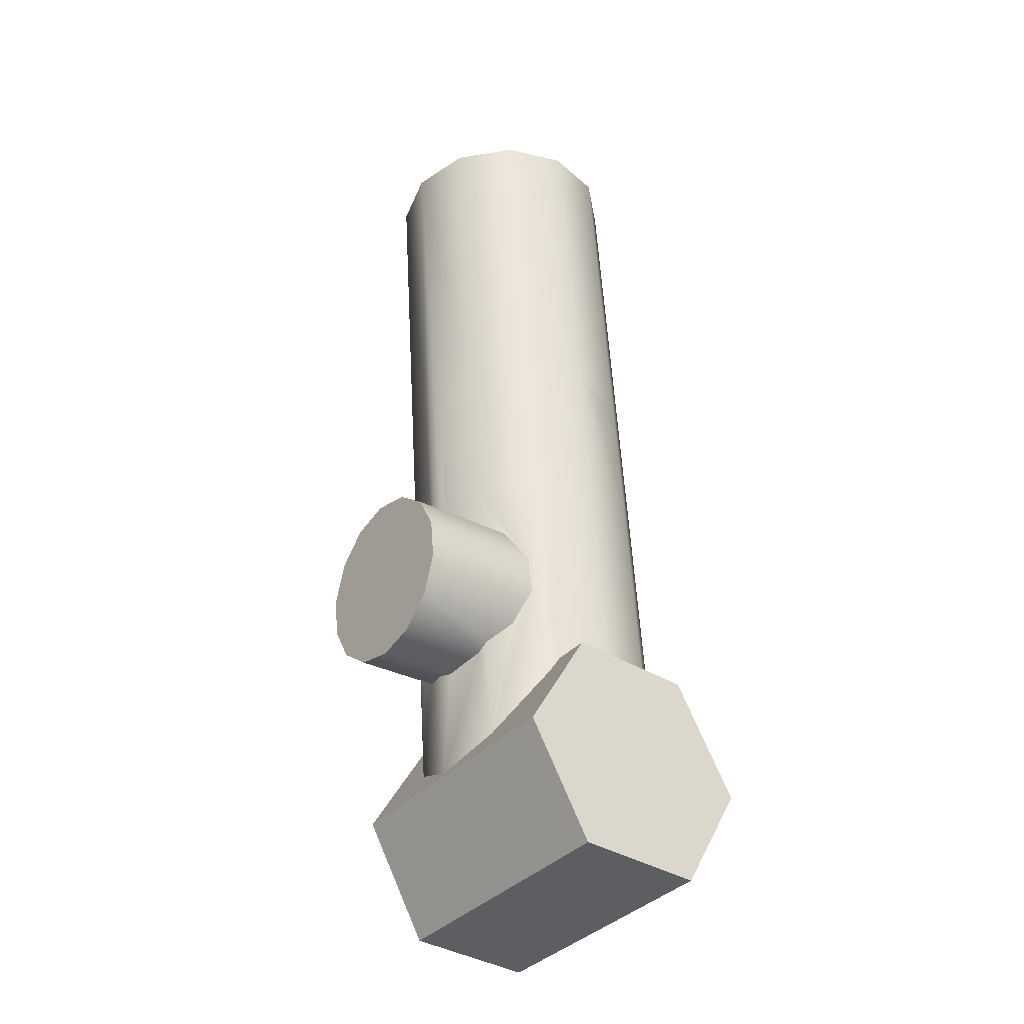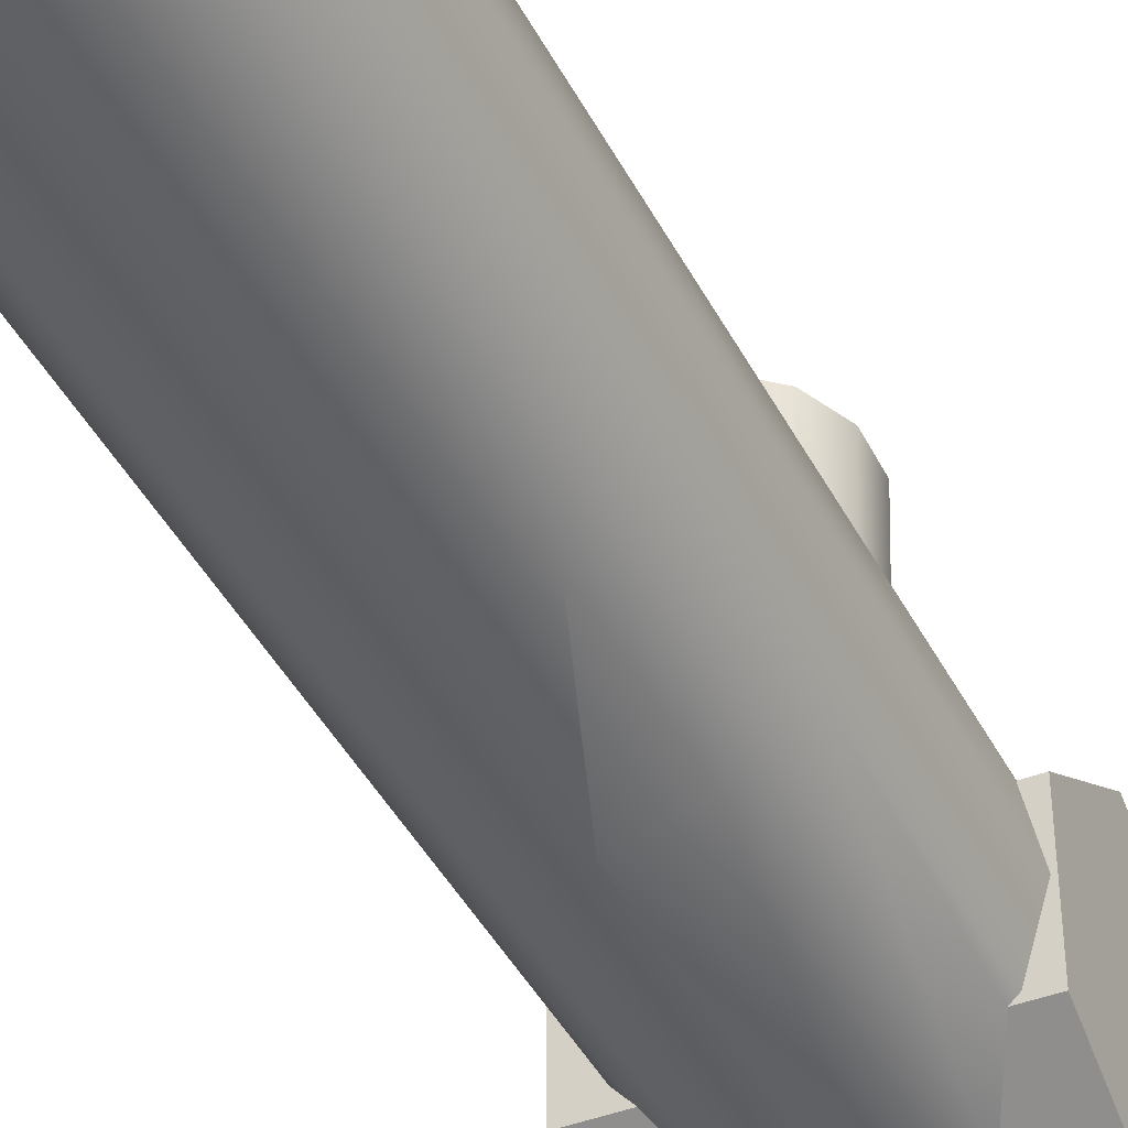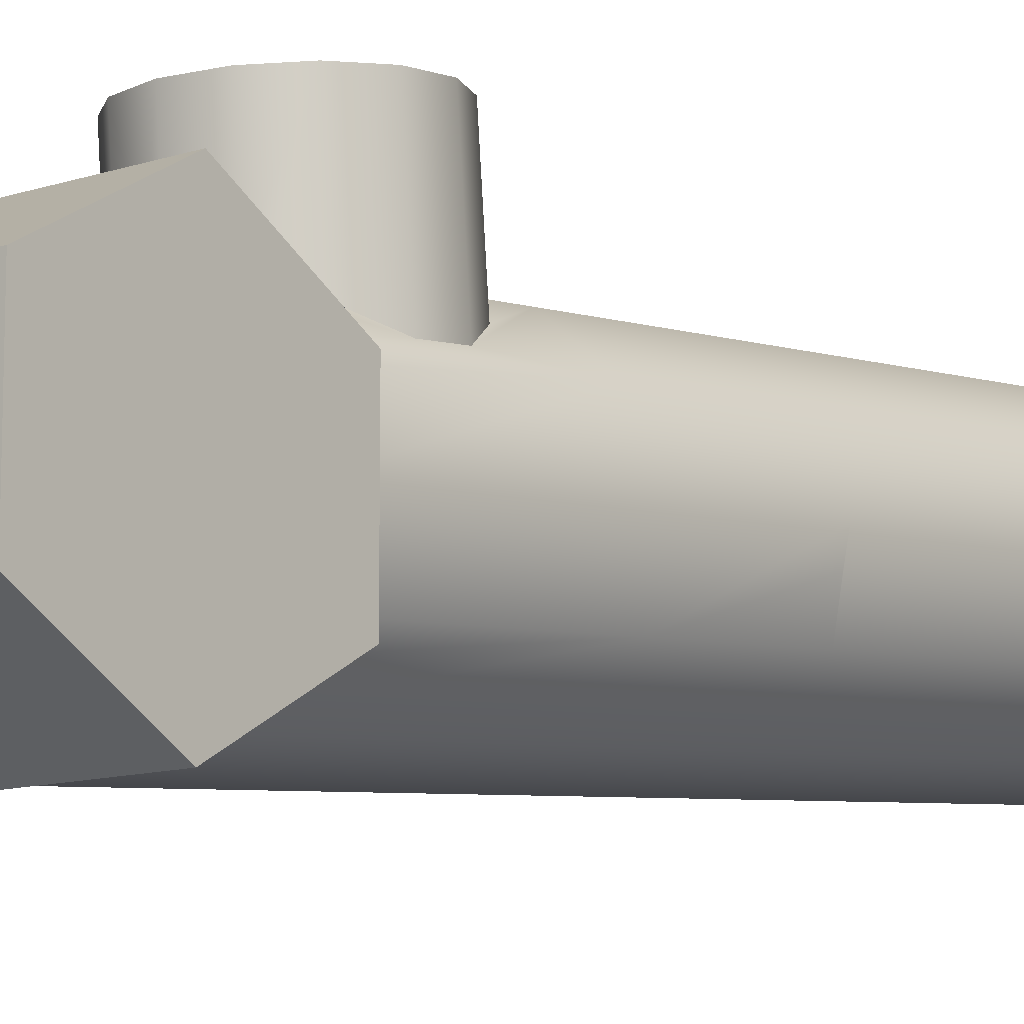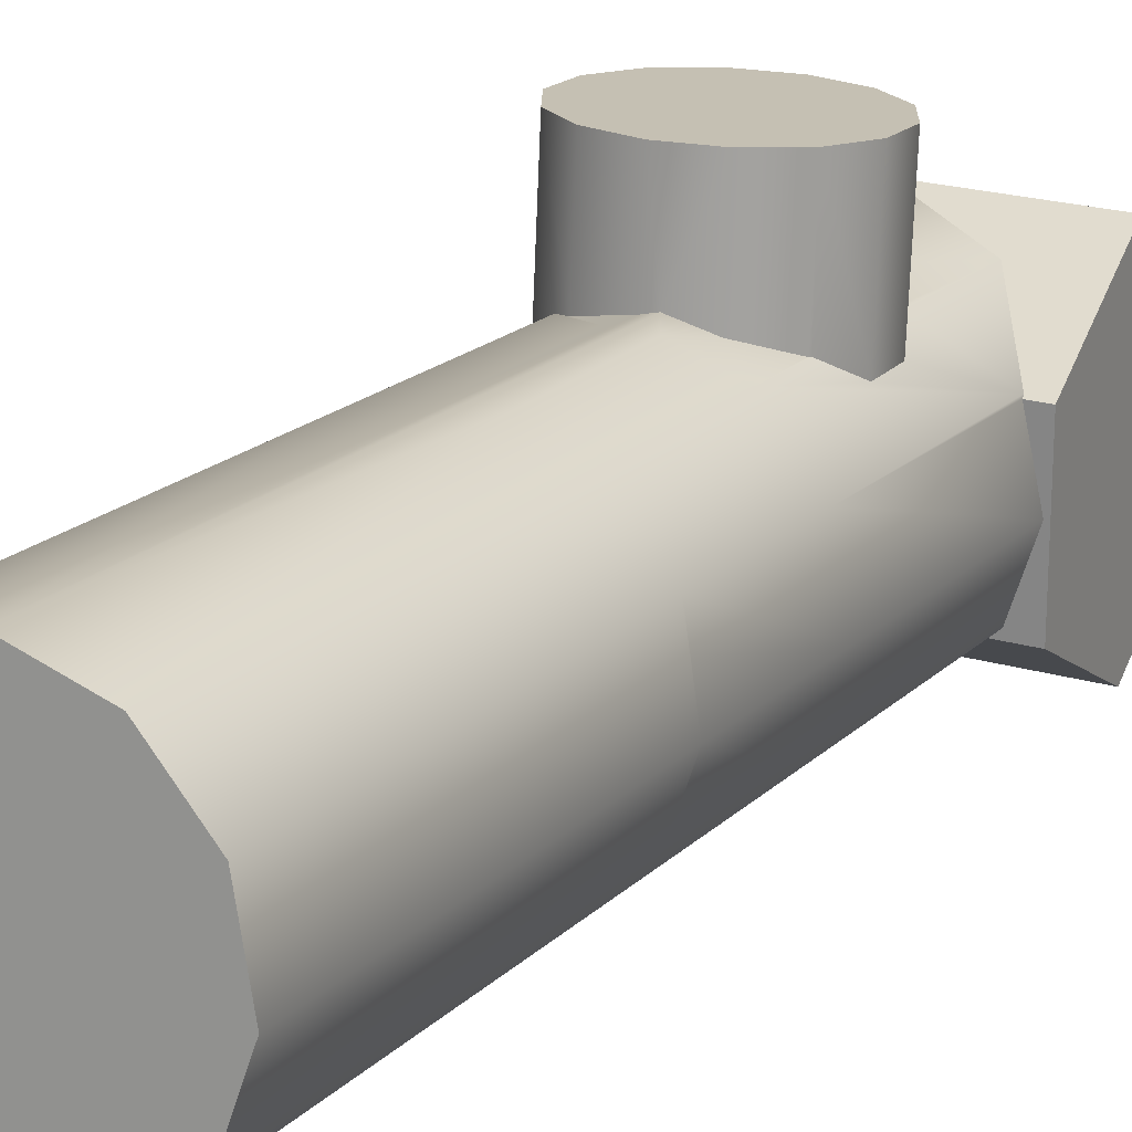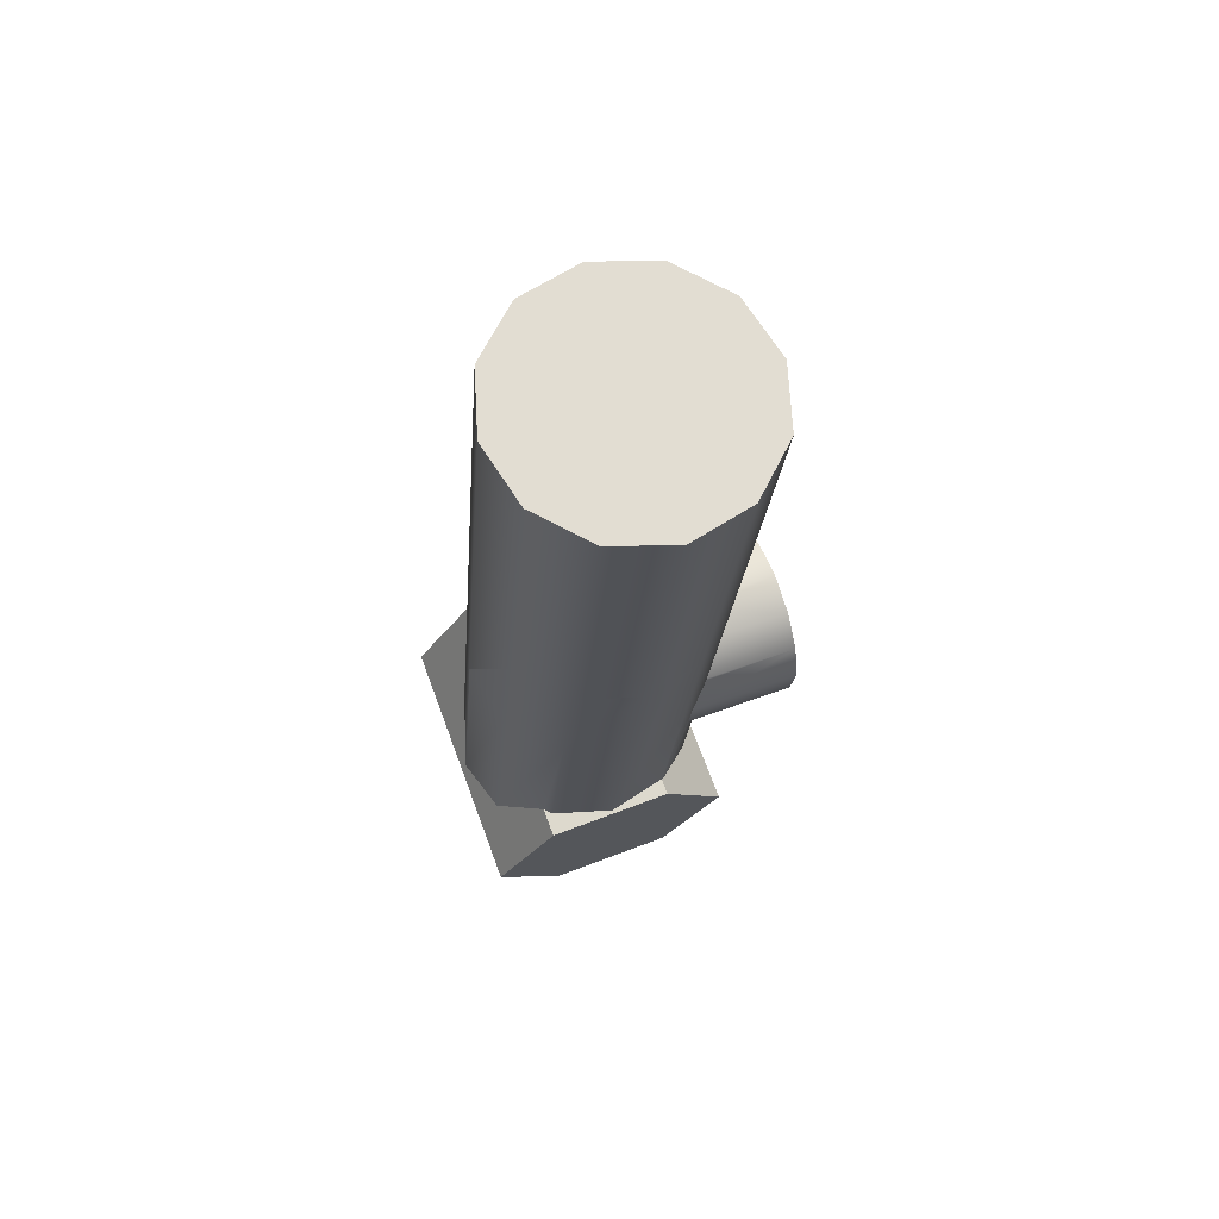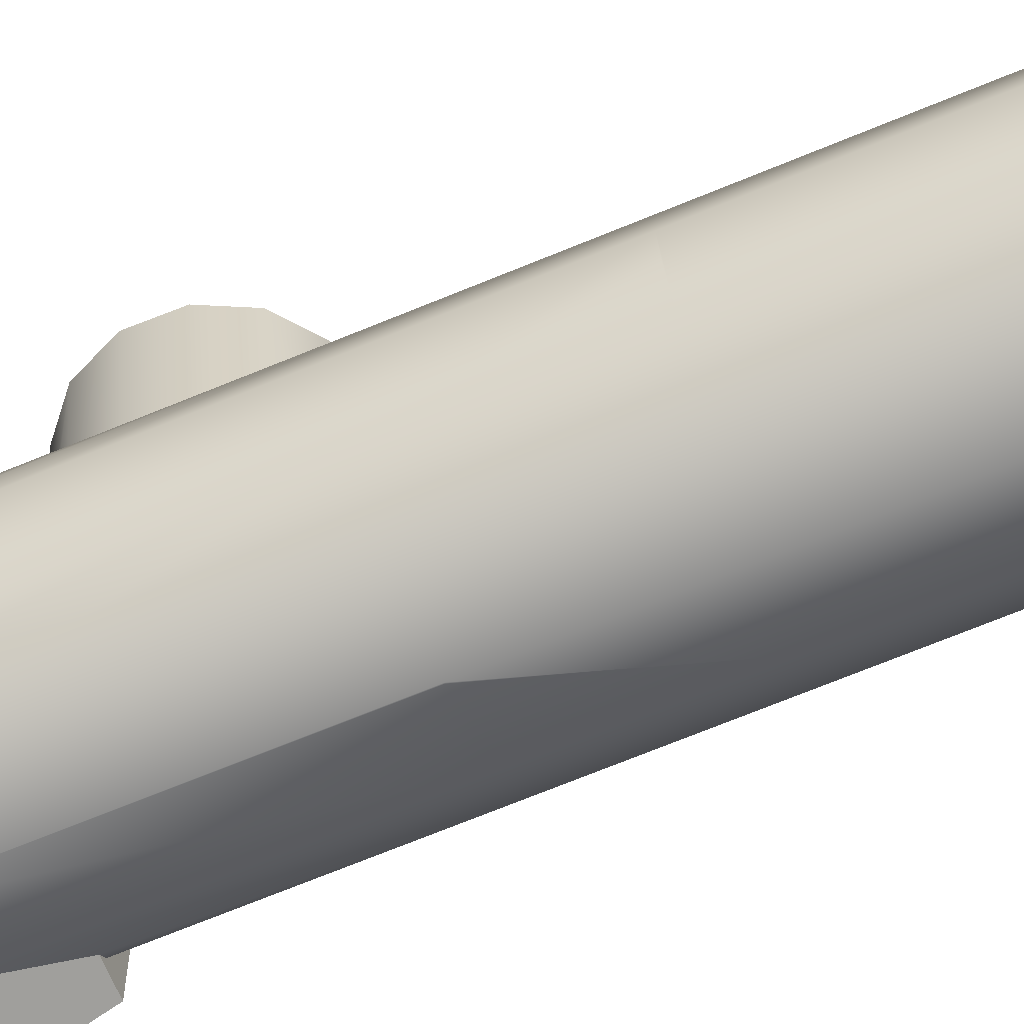
<metadata>
{"format":"obj","ext":"obj","renderer":"f3d","projection":"perspective","resolution":1024,"background":"white","views":[{"elev":-38.1,"azim":-127.7,"up":"+Z"},{"elev":-40.4,"azim":26.0,"up":"+Y"},{"elev":-11.2,"azim":-141.1,"up":"+Y"},{"elev":22.3,"azim":26.8,"up":"+Y"},{"elev":71.9,"azim":69.5,"up":"+Z"},{"elev":-60.8,"azim":-69.6,"up":"+Y"}]}
</metadata>
<code>
o berenice-head_pivot/mesh45/mesh45-geometry#mesh45-geometry
v -0.007504 0.435 0.349
v -0.00153 0.4343 0.364
v -0.007795 0.4363 0.3644
v -0.001239 0.433 0.3485
v -0.002231 0.4375 0.4013
v -0.01224 0.4412 0.3644
v -0.006941 0.4325 0.319
v 0.00486 0.4358 0.3644
v -0.008483 0.4395 0.401
v 0.004167 0.4389 0.4013
v -0.01195 0.4399 0.349
v -0.01291 0.4443 0.4005
v -0.000609 0.4301 0.315
v -0.001142 0.433 0.3485
v -0.01312 0.4451 0.3642
v -0.01434 0.4506 0.3999
v -0.01499 0.4296 0.3141
v 0.00964 0.4362 0.3255
v -0.009981 0.4362 0.3255
v 0.00515 0.4345 0.349
v 0.008996 0.4434 0.401
v -0.01366 0.4476 0.3641
v 0.01096 0.4496 0.4005
v -0.01499 0.4362 0.3255
v 0.01275 0.4296 0.3141
v 0.005734 0.4318 0.3179
v -0.0115 0.4379 0.3255
v 0.009682 0.4402 0.3645
v -0.01337 0.4462 0.3485
v -0.01237 0.4569 0.3994
v 0.00954 0.456 0.3999
v -0.01499 0.4494 0.3255
v 0.01275 0.4362 0.3026
v 0.01042 0.4369 0.3255
v 0.009972 0.4389 0.3491
v -0.01169 0.4538 0.3633
v 0.01164 0.4465 0.3643
v -0.01499 0.456 0.3141
v -0.01499 0.4362 0.3026
v 0.01275 0.456 0.3141
v 0.01275 0.4362 0.3255
v 0.01237 0.4432 0.3255
v -0.01294 0.4443 0.3255
v 0.01083 0.4439 0.3643
v -0.0114 0.4525 0.3478
v -0.00754 0.4613 0.3991
v 0.005109 0.4608 0.3994
v 0.01023 0.4528 0.3634
v -0.005997 0.4543 0.3171
v 0.01275 0.4494 0.3026
v 0.01275 0.4494 0.3255
v 0.01194 0.4452 0.3487
v -0.006849 0.4581 0.3624
v 0.01083 0.4501 0.3637
v 0.000441 0.4555 0.3149
v -0.01095 0.4504 0.3238
v -0.01499 0.4494 0.3026
v -0.01133 0.4494 0.3255
v 0.01098 0.4494 0.3255
v 0.01052 0.4515 0.348
v -0.006558 0.4568 0.3469
v -0.001143 0.4627 0.3991
v 0.005802 0.4576 0.3626
v -0.005154 0.4554 0.327
v -0.01016 0.4521 0.3336
v 0.01094 0.4496 0.3252
v -0.002129 0.4592 0.3618
v -0.01016 0.4526 0.3377
v 0.000973 0.4591 0.362
v 0.006643 0.4538 0.3179
v -0.0062 0.4552 0.3279
v -0.001142 0.4562 0.326
v -0.008371 0.4534 0.3298
v -0.002151 0.4578 0.3464
v -0.008371 0.4546 0.3412
v -0.001142 0.4578 0.3444
v -0.000109 0.458 0.3442
v 0.006092 0.4563 0.3471
v 0.001039 0.4578 0.3465
v 0.00287 0.4557 0.327
v -0.008371 0.4648 0.3287
v -0.005154 0.4568 0.3436
v -0.005154 0.4646 0.3262
v 0.000227 0.4565 0.3263
v -0.01016 0.4651 0.3324
v -0.01016 0.4655 0.3365
v 0.006409 0.4549 0.3303
v -0.006477 0.4565 0.3426
v -0.008371 0.4658 0.3402
v 0.006087 0.4549 0.3296
v -0.001142 0.4645 0.3253
v 0.007872 0.4535 0.3335
v 0.007872 0.4537 0.3376
v -0.001142 0.4661 0.3437
v 0.00287 0.457 0.3436
v 0.00287 0.4646 0.3262
v 0.006087 0.4648 0.3287
v -0.005154 0.4661 0.3428
v 0.007872 0.4651 0.3324
v 0.006087 0.4558 0.3411
v 0.00621 0.4558 0.3409
v 0.00287 0.4661 0.3428
v 0.007872 0.4655 0.3365
v 0.006087 0.4658 0.3402
f 1 2 3
f 2 1 4
f 3 2 1
f 4 1 2
f 5 3 2
f 2 3 5
f 6 1 3
f 3 1 6
f 7 4 1
f 1 4 7
f 4 8 2
f 2 8 4
f 3 5 9
f 9 5 3
f 2 10 5
f 5 10 2
f 1 6 11
f 11 6 1
f 3 12 6
f 6 12 3
f 4 7 13
f 13 7 4
f 11 7 1
f 1 7 11
f 8 4 14
f 14 4 8
f 10 2 8
f 8 2 10
f 10 9 5
f 5 9 10
f 12 3 9
f 9 3 12
f 15 11 6
f 6 11 15
f 16 6 12
f 12 6 16
f 7 17 13
f 13 17 7
f 18 7 13
f 13 7 18
f 13 14 4
f 4 14 13
f 7 11 19
f 19 11 7
f 8 14 20
f 20 14 8
f 8 21 10
f 10 21 8
f 9 10 21
f 21 10 9
f 9 21 12
f 12 21 9
f 11 15 22
f 22 15 11
f 6 22 15
f 15 22 6
f 6 16 22
f 22 16 6
f 12 23 16
f 16 23 12
f 17 7 24
f 24 7 17
f 13 17 25
f 25 17 13
f 7 18 19
f 19 18 7
f 18 13 26
f 26 13 18
f 14 13 20
f 20 13 14
f 27 19 11
f 11 19 27
f 24 7 19
f 19 7 24
f 20 28 8
f 8 28 20
f 21 8 28
f 28 8 21
f 12 21 23
f 23 21 12
f 11 22 29
f 29 22 11
f 30 22 16
f 16 22 30
f 16 23 31
f 31 23 16
f 32 17 24
f 24 17 32
f 17 33 25
f 25 33 17
f 13 25 26
f 26 25 13
f 34 19 18
f 18 19 34
f 20 13 26
f 26 13 20
f 26 25 18
f 18 25 26
f 35 26 18
f 18 26 35
f 27 24 19
f 19 24 27
f 19 34 27
f 27 34 19
f 29 27 11
f 11 27 29
f 28 20 35
f 35 20 28
f 28 23 21
f 21 23 28
f 36 29 22
f 22 29 36
f 22 30 36
f 36 30 22
f 16 31 30
f 30 31 16
f 37 31 23
f 23 31 37
f 17 32 38
f 38 32 17
f 24 27 32
f 32 27 24
f 33 17 39
f 39 17 33
f 40 25 33
f 33 25 40
f 35 18 34
f 34 18 35
f 41 34 18
f 18 34 41
f 26 35 20
f 20 35 26
f 18 25 41
f 41 25 18
f 27 34 42
f 42 34 27
f 27 29 43
f 43 29 27
f 35 44 28
f 28 44 35
f 23 28 37
f 37 28 23
f 29 36 45
f 45 36 29
f 46 36 30
f 30 36 46
f 30 31 47
f 47 31 30
f 31 37 48
f 48 37 31
f 49 38 32
f 32 38 49
f 17 38 39
f 39 38 17
f 32 27 43
f 43 27 32
f 39 50 33
f 33 50 39
f 51 25 40
f 40 25 51
f 40 33 50
f 50 33 40
f 34 52 35
f 35 52 34
f 34 41 42
f 42 41 34
f 25 51 41
f 41 51 25
f 52 34 42
f 42 34 52
f 27 42 43
f 43 42 27
f 45 43 29
f 29 43 45
f 44 35 37
f 37 35 44
f 37 28 44
f 44 28 37
f 53 45 36
f 36 45 53
f 36 46 53
f 53 46 36
f 30 47 46
f 46 47 30
f 48 47 31
f 31 47 48
f 48 37 54
f 54 37 48
f 55 38 49
f 49 38 55
f 49 32 56
f 56 32 49
f 39 38 57
f 57 38 39
f 32 43 58
f 58 43 32
f 50 39 57
f 57 39 50
f 40 59 51
f 51 59 40
f 50 38 40
f 40 38 50
f 37 35 52
f 52 35 37
f 42 41 51
f 51 41 42
f 42 60 52
f 52 60 42
f 43 42 59
f 59 42 43
f 43 45 58
f 58 45 43
f 45 53 61
f 61 53 45
f 62 53 46
f 46 53 62
f 46 47 62
f 62 47 46
f 47 48 63
f 63 48 47
f 52 54 37
f 37 54 52
f 54 52 48
f 48 52 54
f 38 55 40
f 40 55 38
f 49 59 55
f 55 59 49
f 49 64 55
f 55 64 49
f 56 32 58
f 58 32 56
f 56 59 49
f 49 59 56
f 65 49 56
f 56 49 65
f 38 50 57
f 57 50 38
f 43 59 58
f 58 59 43
f 40 66 59
f 59 66 40
f 42 51 59
f 59 51 42
f 60 42 59
f 59 42 60
f 48 52 60
f 60 52 48
f 58 45 56
f 56 45 58
f 67 61 53
f 53 61 67
f 68 45 61
f 61 45 68
f 53 62 67
f 67 62 53
f 69 62 47
f 47 62 69
f 60 63 48
f 48 63 60
f 69 47 63
f 63 47 69
f 40 55 70
f 70 55 40
f 55 59 70
f 70 59 55
f 64 49 71
f 71 49 64
f 55 64 72
f 72 64 55
f 59 56 58
f 58 56 59
f 49 65 73
f 73 65 49
f 56 68 65
f 65 68 56
f 40 70 66
f 66 70 40
f 60 59 66
f 66 59 60
f 70 59 66
f 66 59 70
f 45 68 56
f 56 68 45
f 61 67 74
f 74 67 61
f 68 61 75
f 75 61 68
f 76 67 62
f 62 67 76
f 62 69 77
f 77 69 62
f 63 60 78
f 78 60 63
f 63 79 69
f 69 79 63
f 55 80 70
f 70 80 55
f 49 73 71
f 71 73 49
f 71 81 64
f 64 81 71
f 71 82 64
f 64 82 71
f 83 72 64
f 64 72 83
f 64 82 72
f 72 82 64
f 55 72 84
f 84 72 55
f 85 73 65
f 65 73 85
f 68 73 65
f 65 73 68
f 86 65 68
f 68 65 86
f 87 66 70
f 70 66 87
f 66 78 60
f 60 78 66
f 76 74 67
f 67 74 76
f 74 88 61
f 61 88 74
f 75 61 88
f 88 61 75
f 89 68 75
f 75 68 89
f 73 68 75
f 75 68 73
f 76 62 77
f 77 62 76
f 79 77 69
f 69 77 79
f 79 63 78
f 78 63 79
f 80 55 84
f 84 55 80
f 70 80 90
f 90 80 70
f 81 71 73
f 73 71 81
f 73 75 71
f 71 75 73
f 64 81 83
f 83 81 64
f 82 71 88
f 88 71 82
f 72 83 91
f 91 83 72
f 72 82 76
f 76 82 72
f 91 84 72
f 72 84 91
f 72 76 84
f 84 76 72
f 73 85 81
f 81 85 73
f 65 86 85
f 85 86 65
f 68 89 86
f 86 89 68
f 92 66 87
f 87 66 92
f 70 90 87
f 87 90 70
f 78 66 93
f 93 66 78
f 82 74 76
f 76 74 82
f 88 74 82
f 82 74 88
f 88 89 75
f 75 89 88
f 71 75 88
f 88 75 71
f 77 94 76
f 76 94 77
f 84 76 77
f 77 76 84
f 77 79 95
f 95 79 77
f 95 79 78
f 78 79 95
f 84 96 80
f 80 96 84
f 84 95 80
f 80 95 84
f 80 97 90
f 90 97 80
f 80 95 90
f 90 95 80
f 81 89 83
f 83 89 81
f 89 88 82
f 82 88 89
f 83 98 91
f 91 98 83
f 76 98 82
f 82 98 76
f 96 84 91
f 91 84 96
f 86 81 85
f 85 81 86
f 81 86 89
f 89 86 81
f 93 66 92
f 92 66 93
f 87 99 92
f 92 99 87
f 87 93 92
f 92 93 87
f 97 87 90
f 90 87 97
f 90 100 87
f 87 100 90
f 78 93 101
f 101 93 78
f 94 77 102
f 102 77 94
f 98 76 94
f 94 76 98
f 95 84 77
f 77 84 95
f 102 77 95
f 95 77 102
f 95 78 100
f 100 78 95
f 97 80 96
f 96 80 97
f 90 95 100
f 100 95 90
f 83 89 98
f 98 89 83
f 89 82 98
f 98 82 89
f 91 98 94
f 94 98 91
f 91 94 96
f 96 94 91
f 92 103 93
f 93 103 92
f 99 87 97
f 97 87 99
f 103 92 99
f 99 92 103
f 93 87 101
f 101 87 93
f 87 100 101
f 101 100 87
f 104 101 93
f 93 101 104
f 100 78 101
f 101 78 100
f 96 94 102
f 102 94 96
f 95 104 102
f 102 104 95
f 104 95 100
f 100 95 104
f 96 102 97
f 97 102 96
f 104 93 103
f 103 93 104
f 97 104 99
f 99 104 97
f 99 104 103
f 103 104 99
f 101 104 100
f 100 104 101
f 97 102 104
f 104 102 97

</code>
